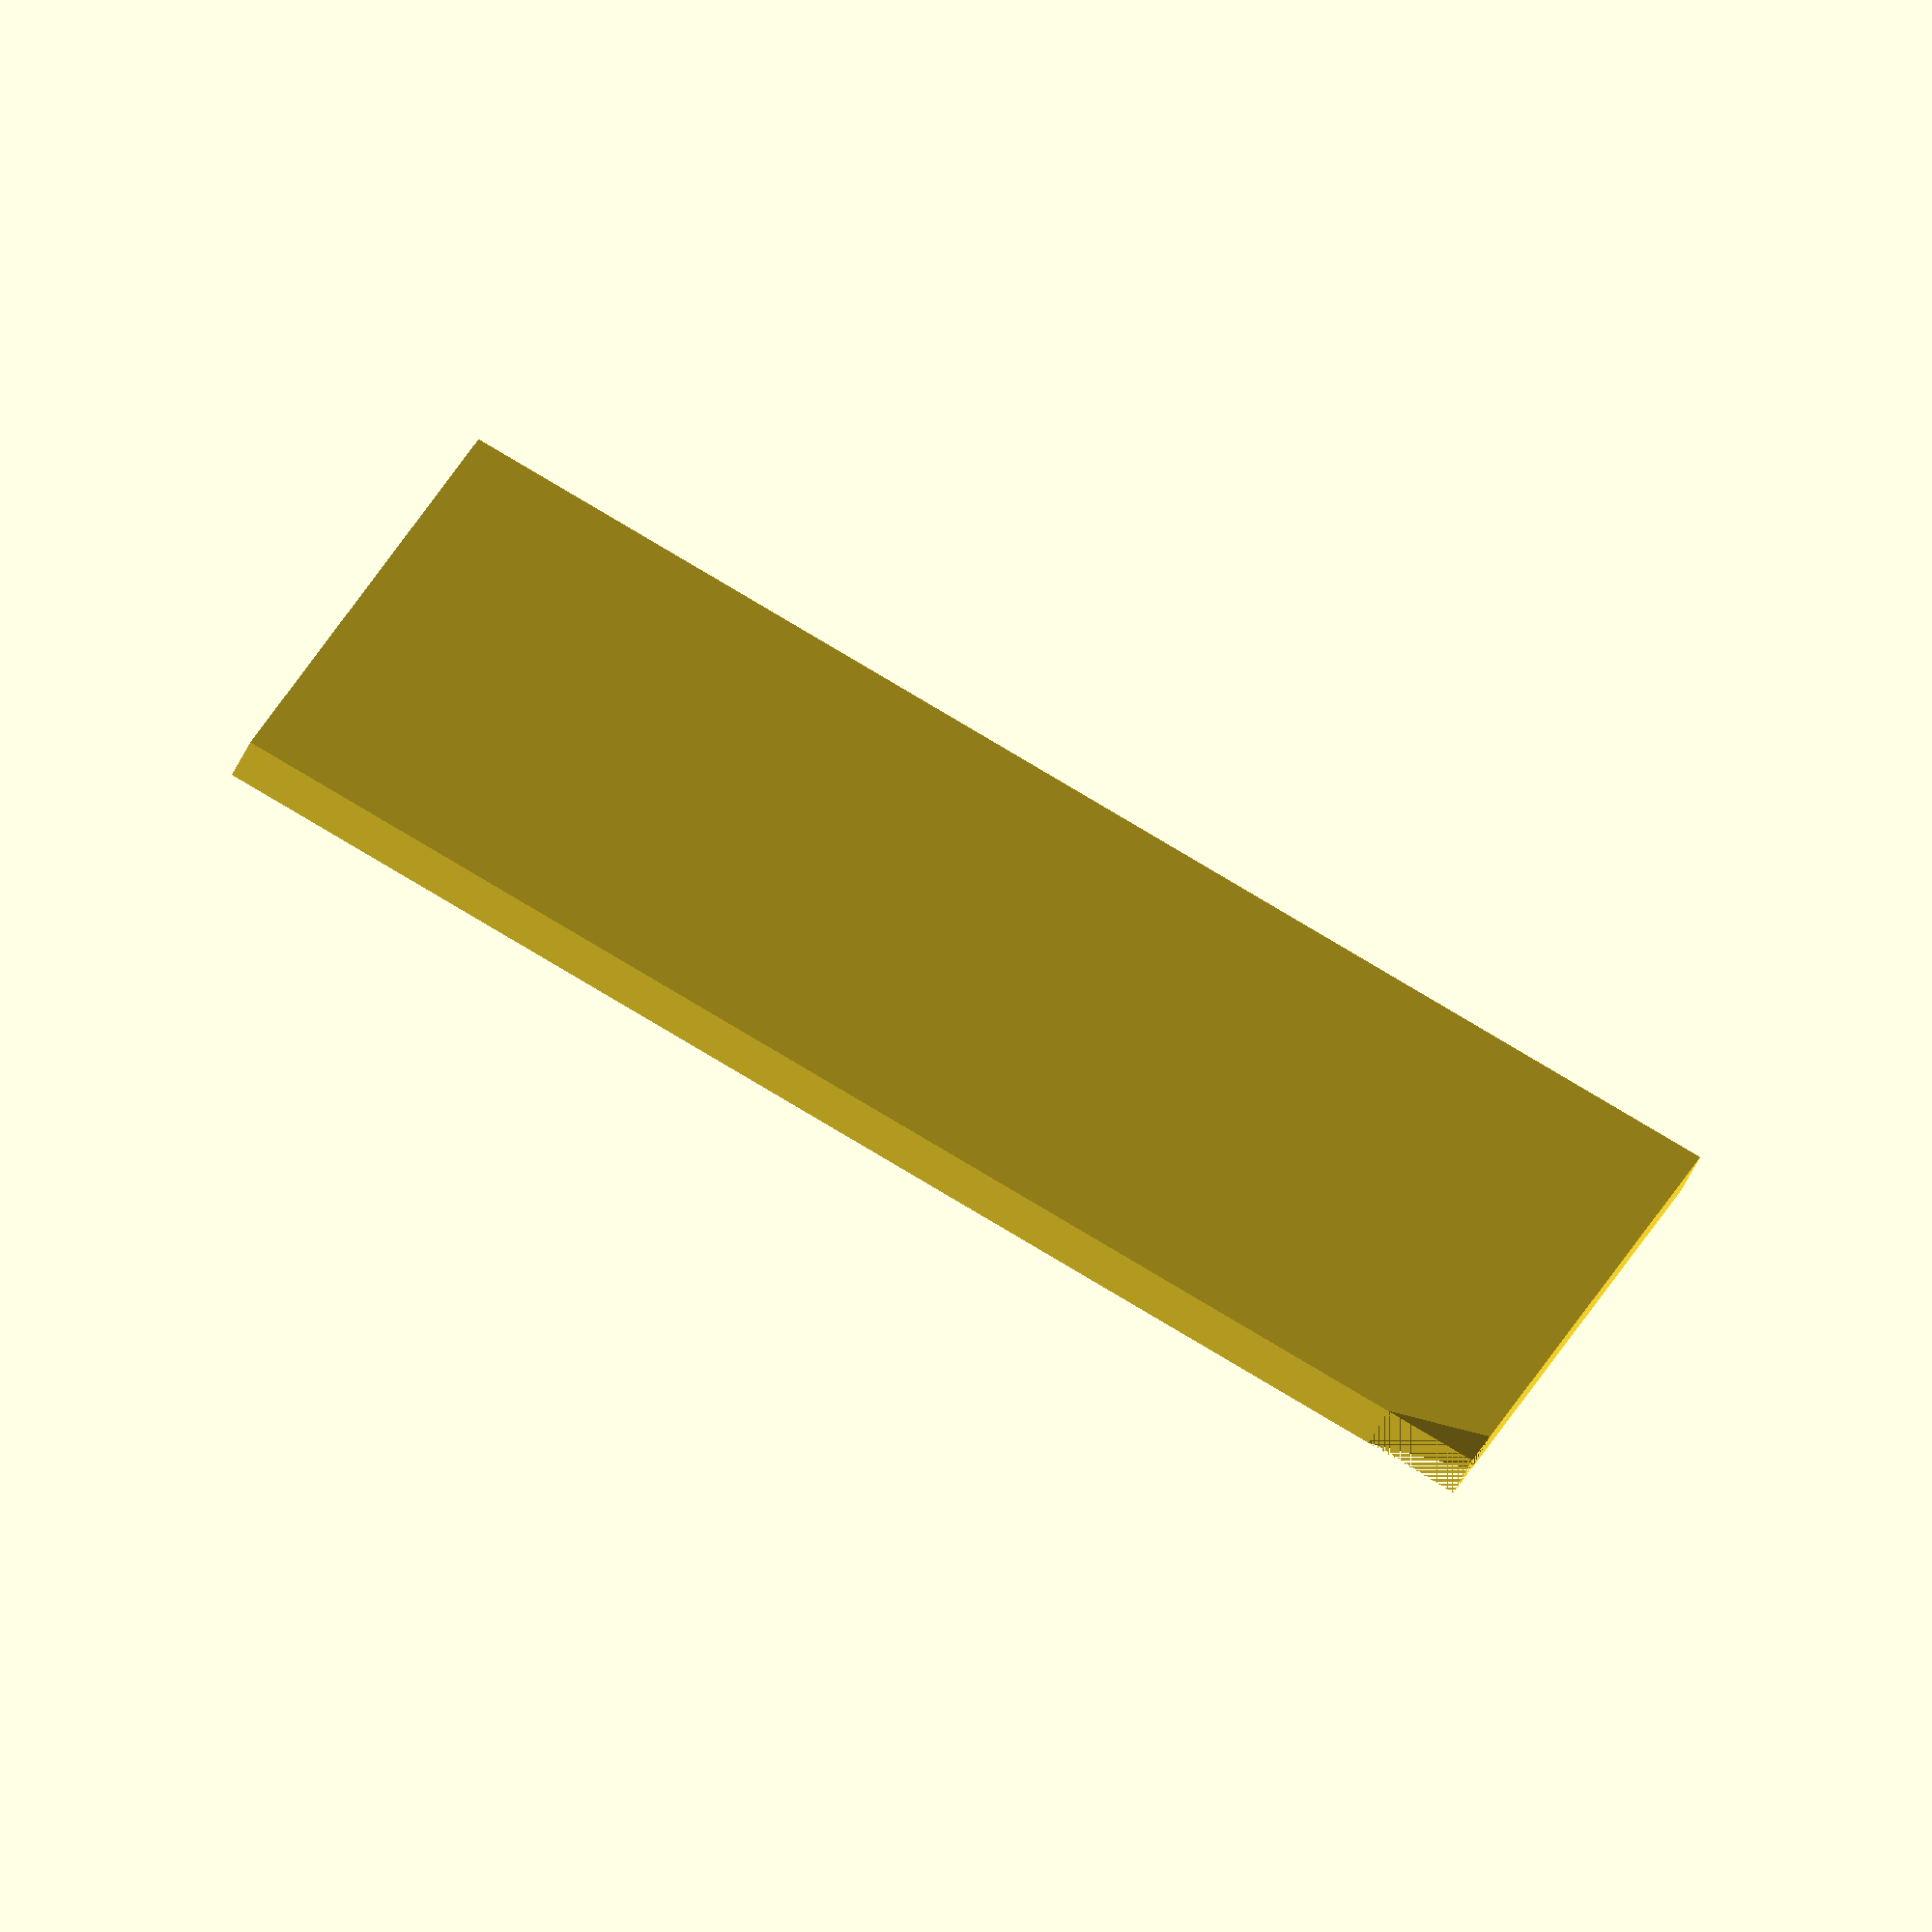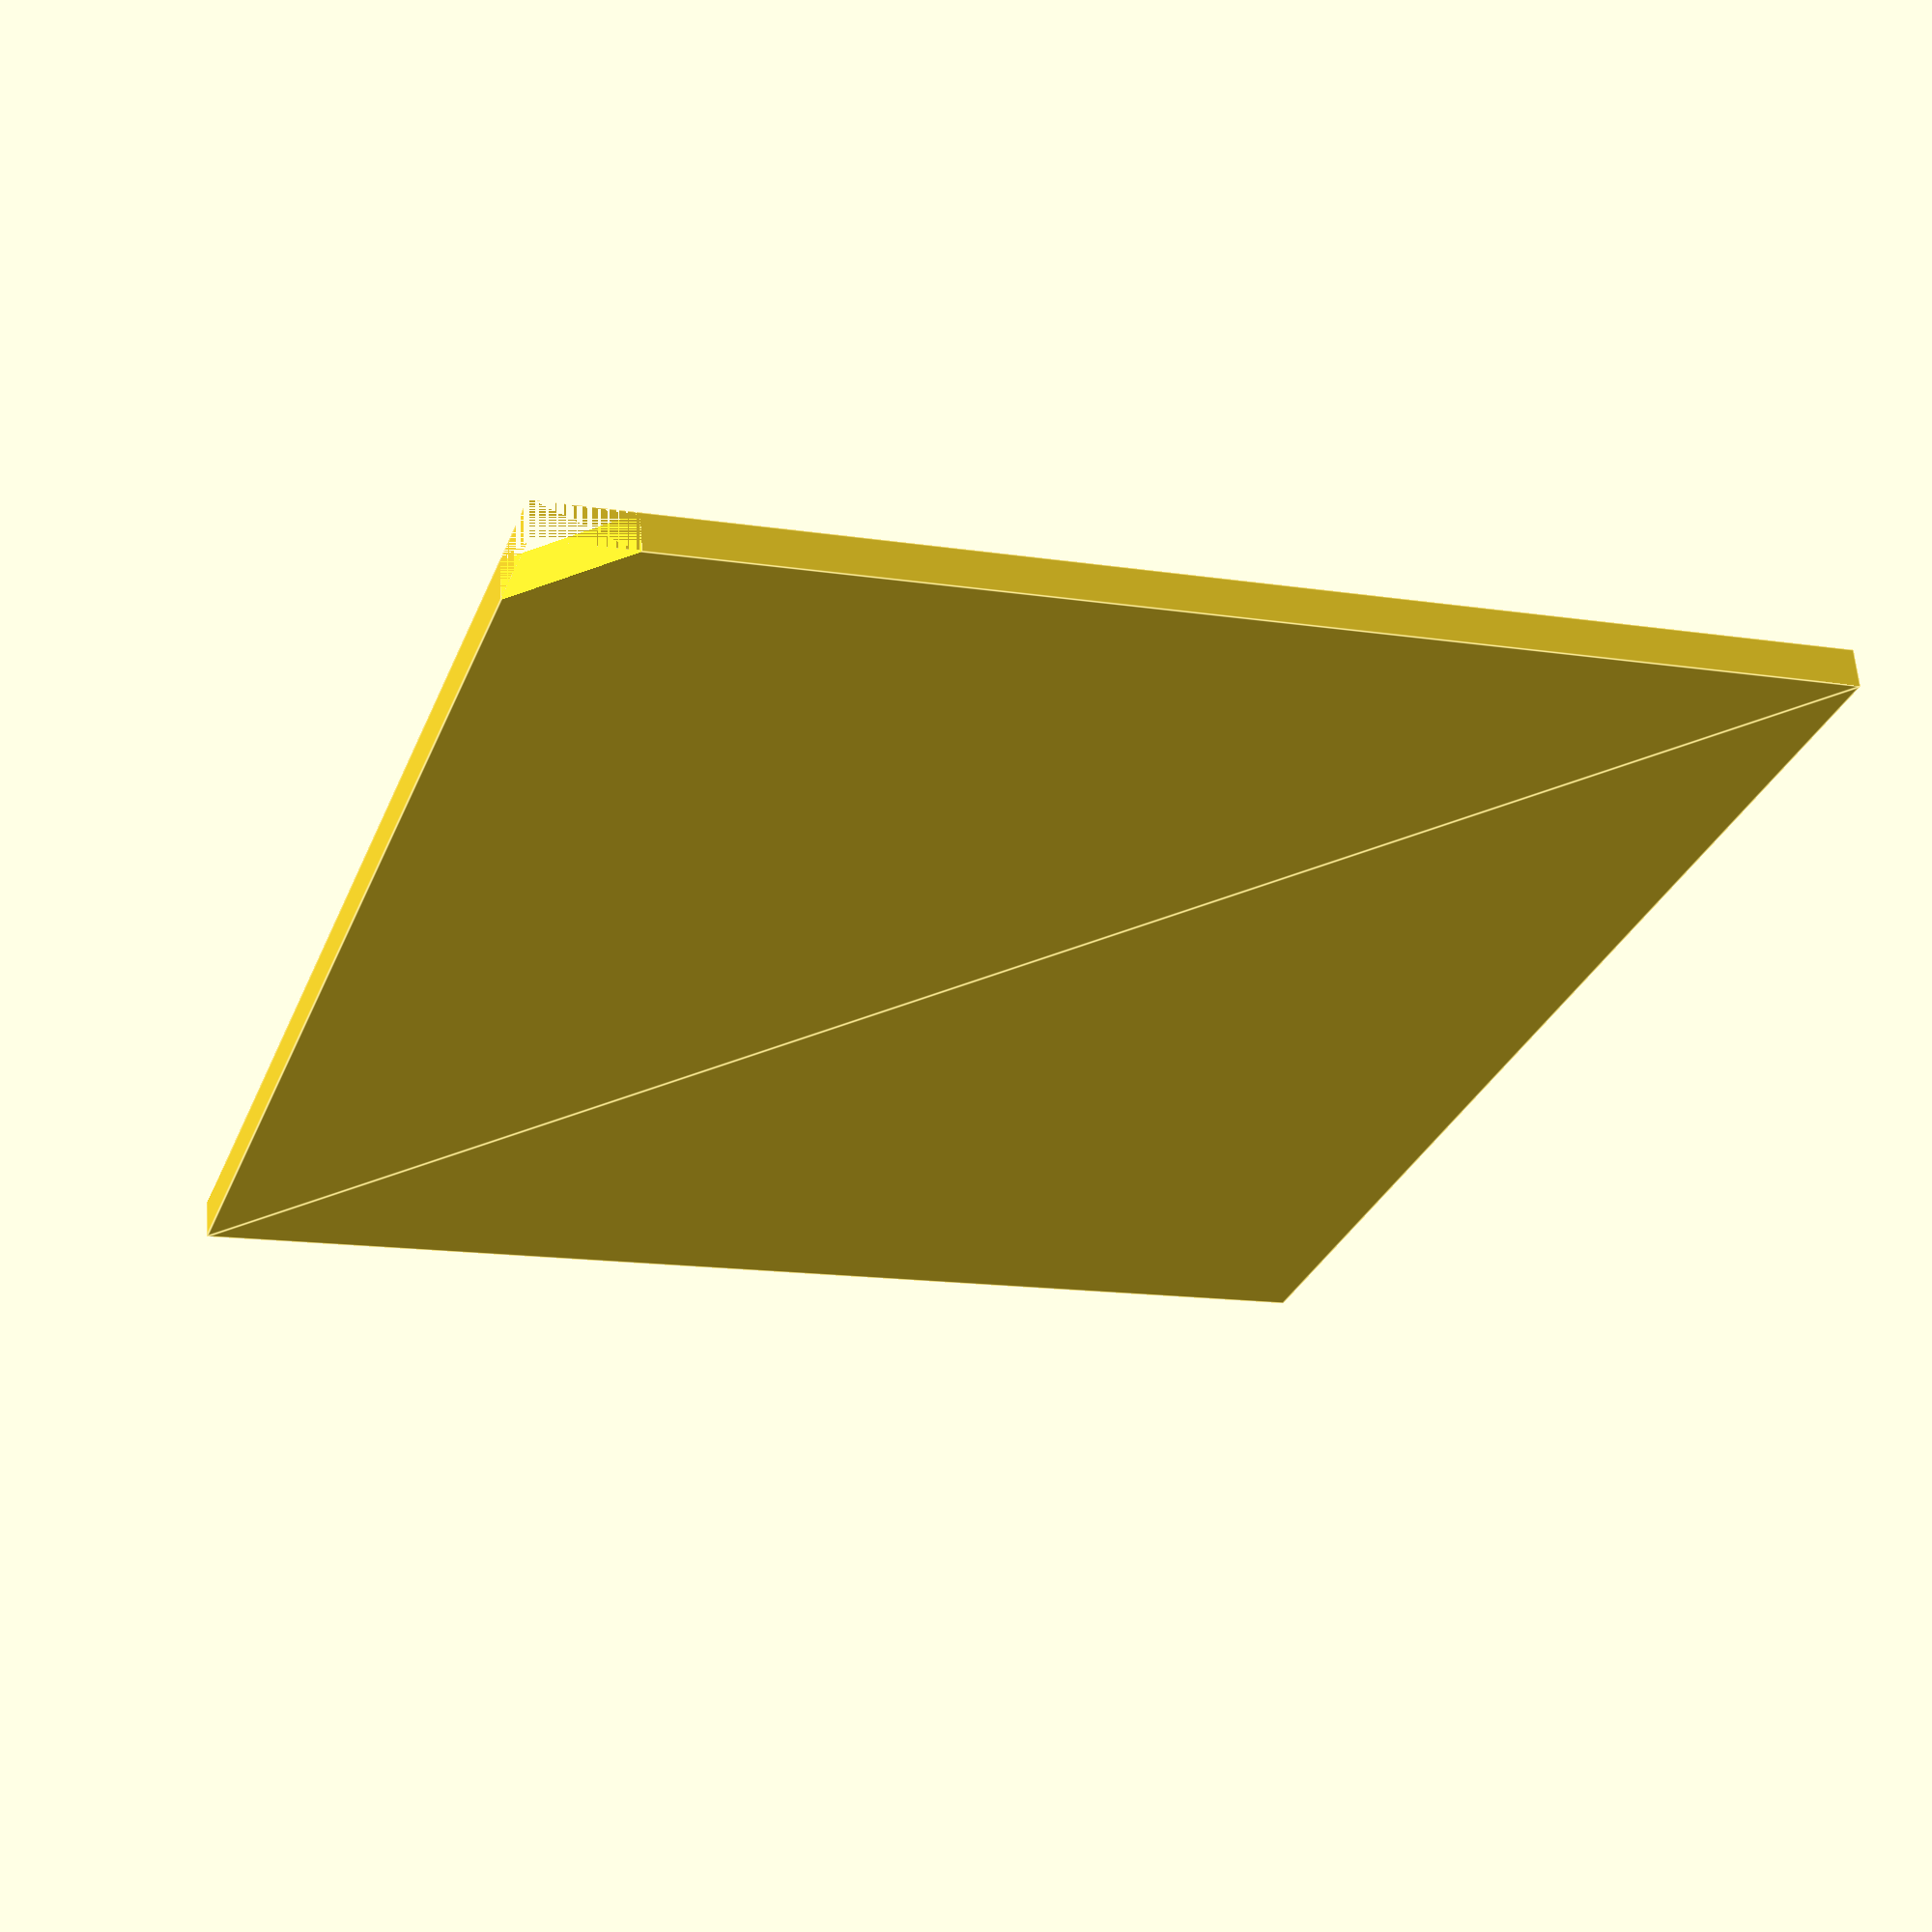
<openscad>
pcb_w = 36.1;
pcb_l = 32;
pcb_h = 1.6;

corner = 2.5;

difference() {
    square([pcb_w, pcb_l], false);
    polygon(points=[[0, 0],[0,corner],[corner,0]]);
}
</openscad>
<views>
elev=250.1 azim=168.1 roll=28.3 proj=o view=wireframe
elev=297.3 azim=108.7 roll=355.4 proj=p view=edges
</views>
